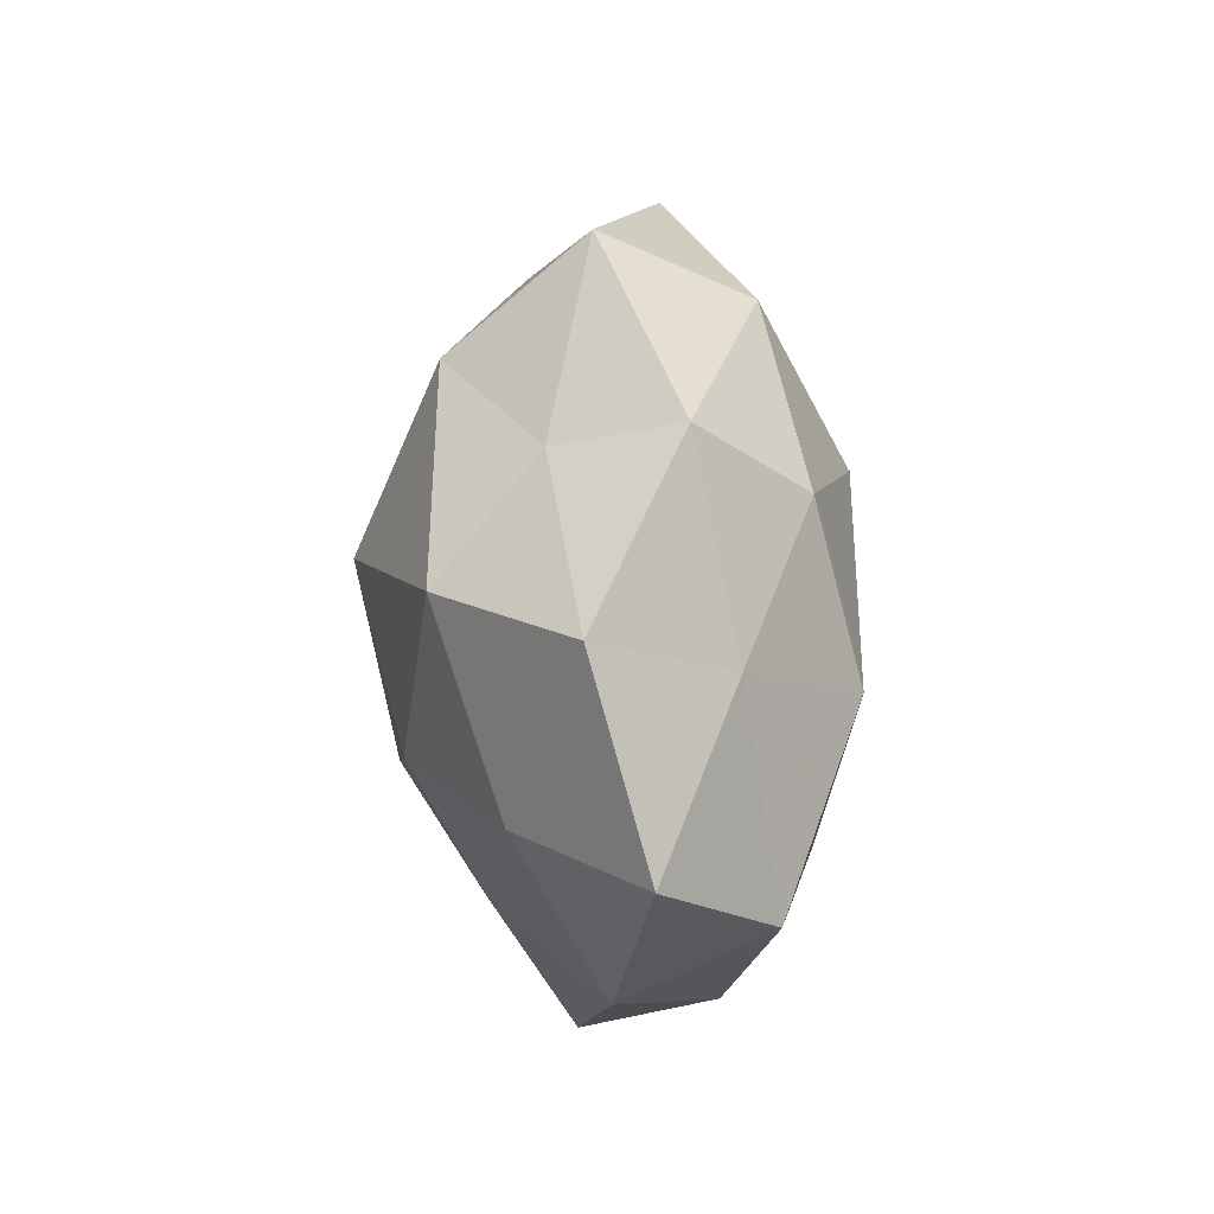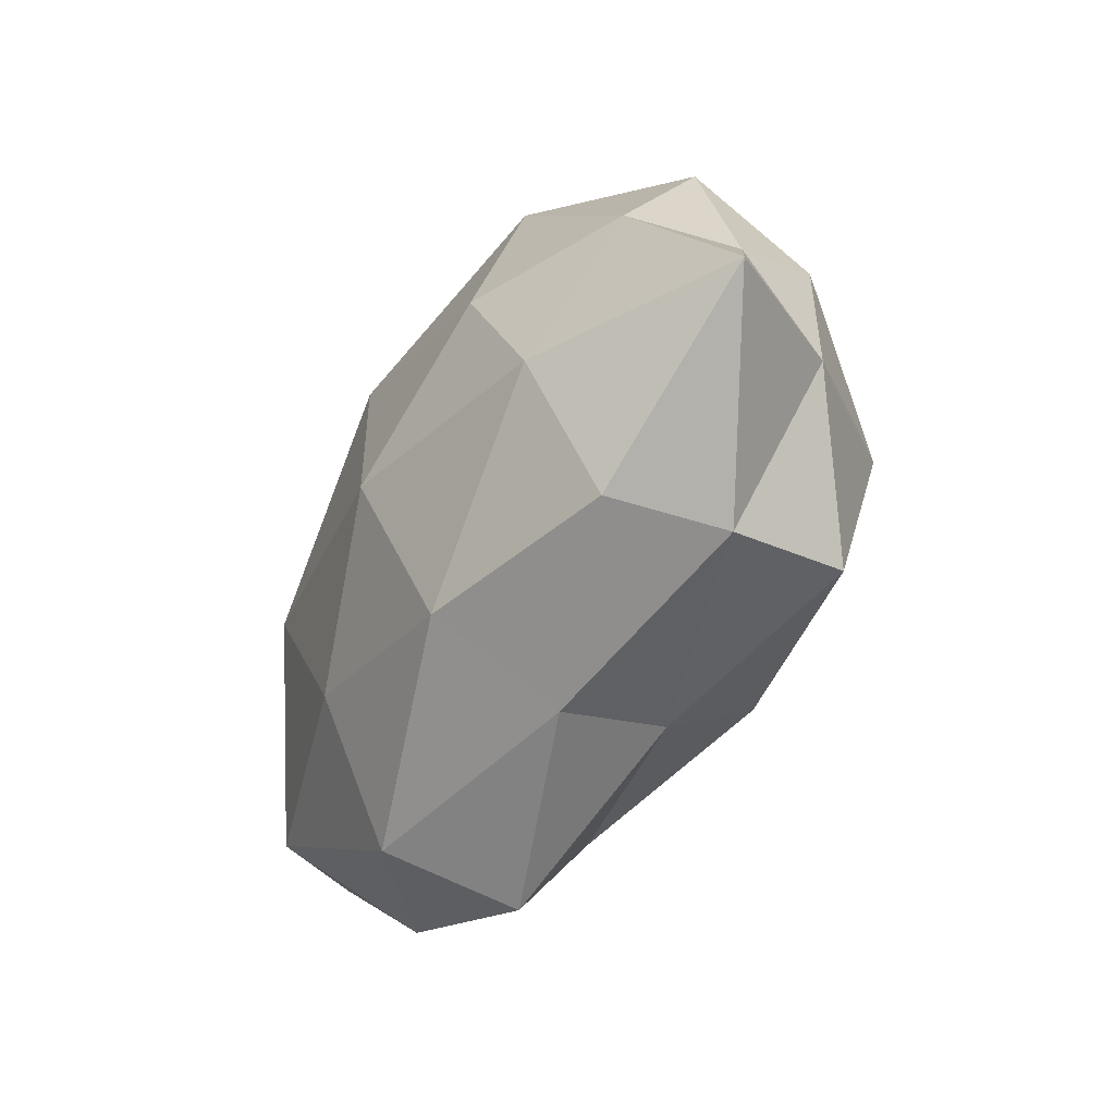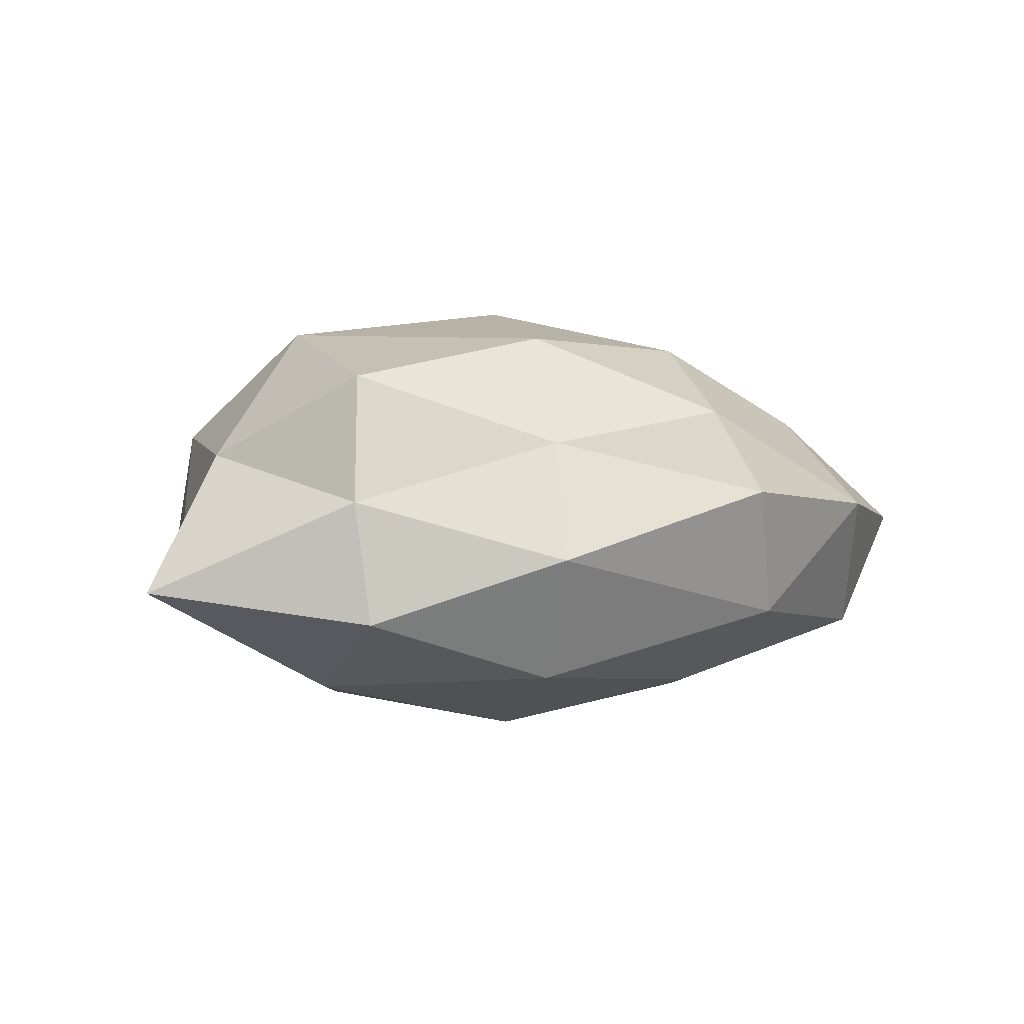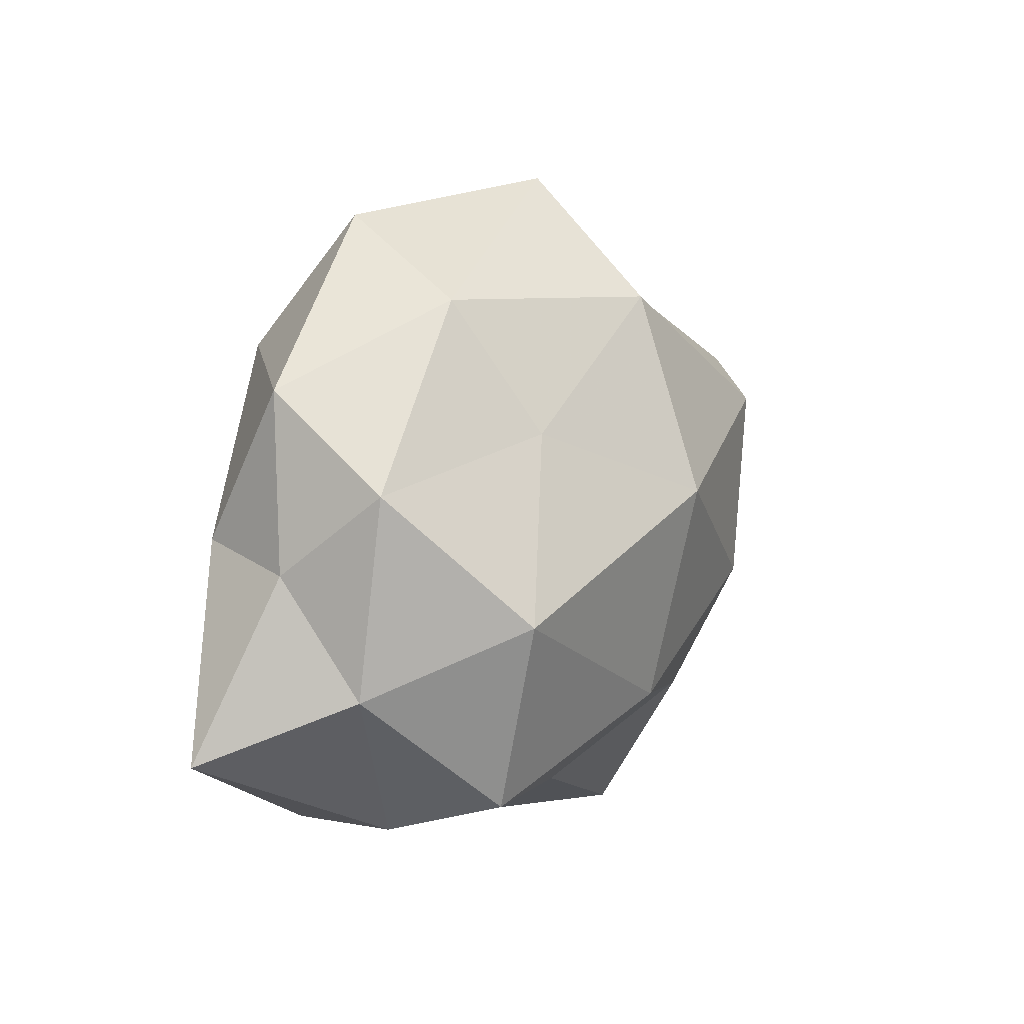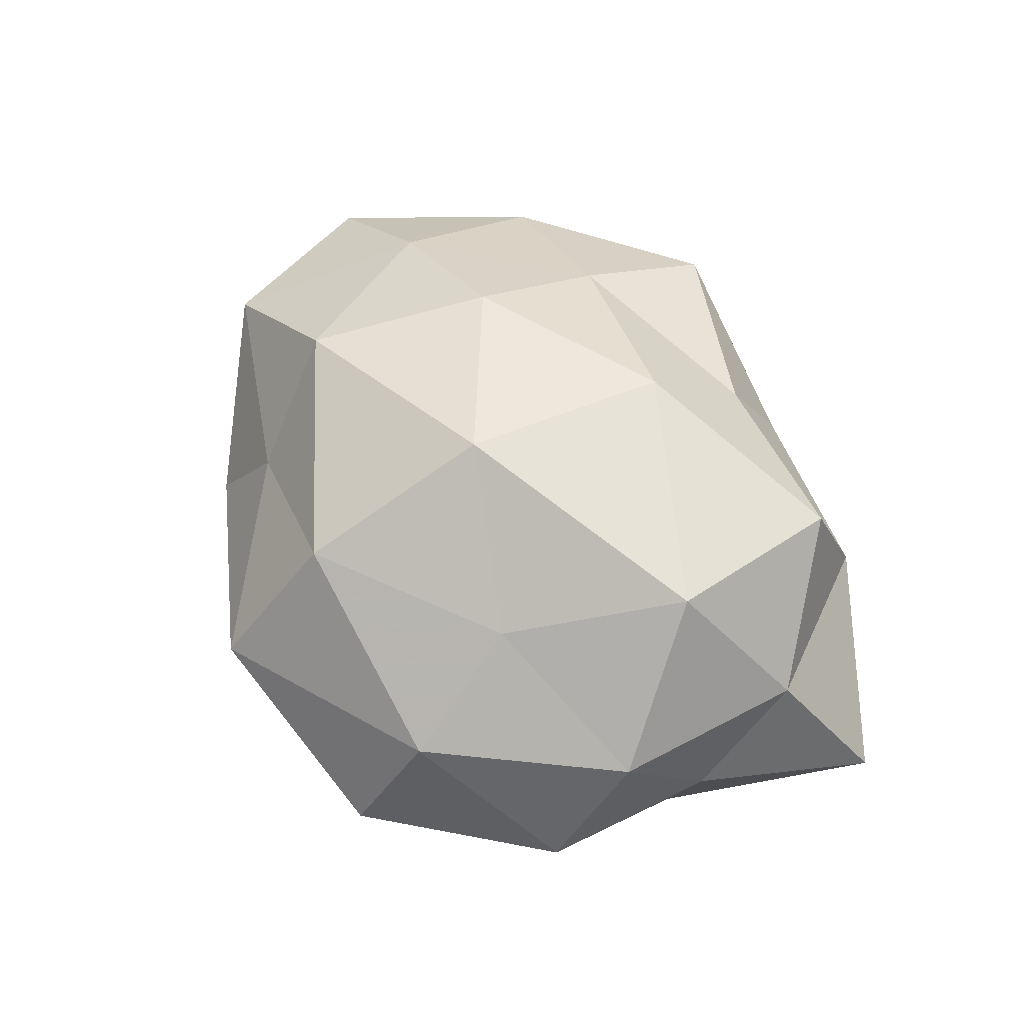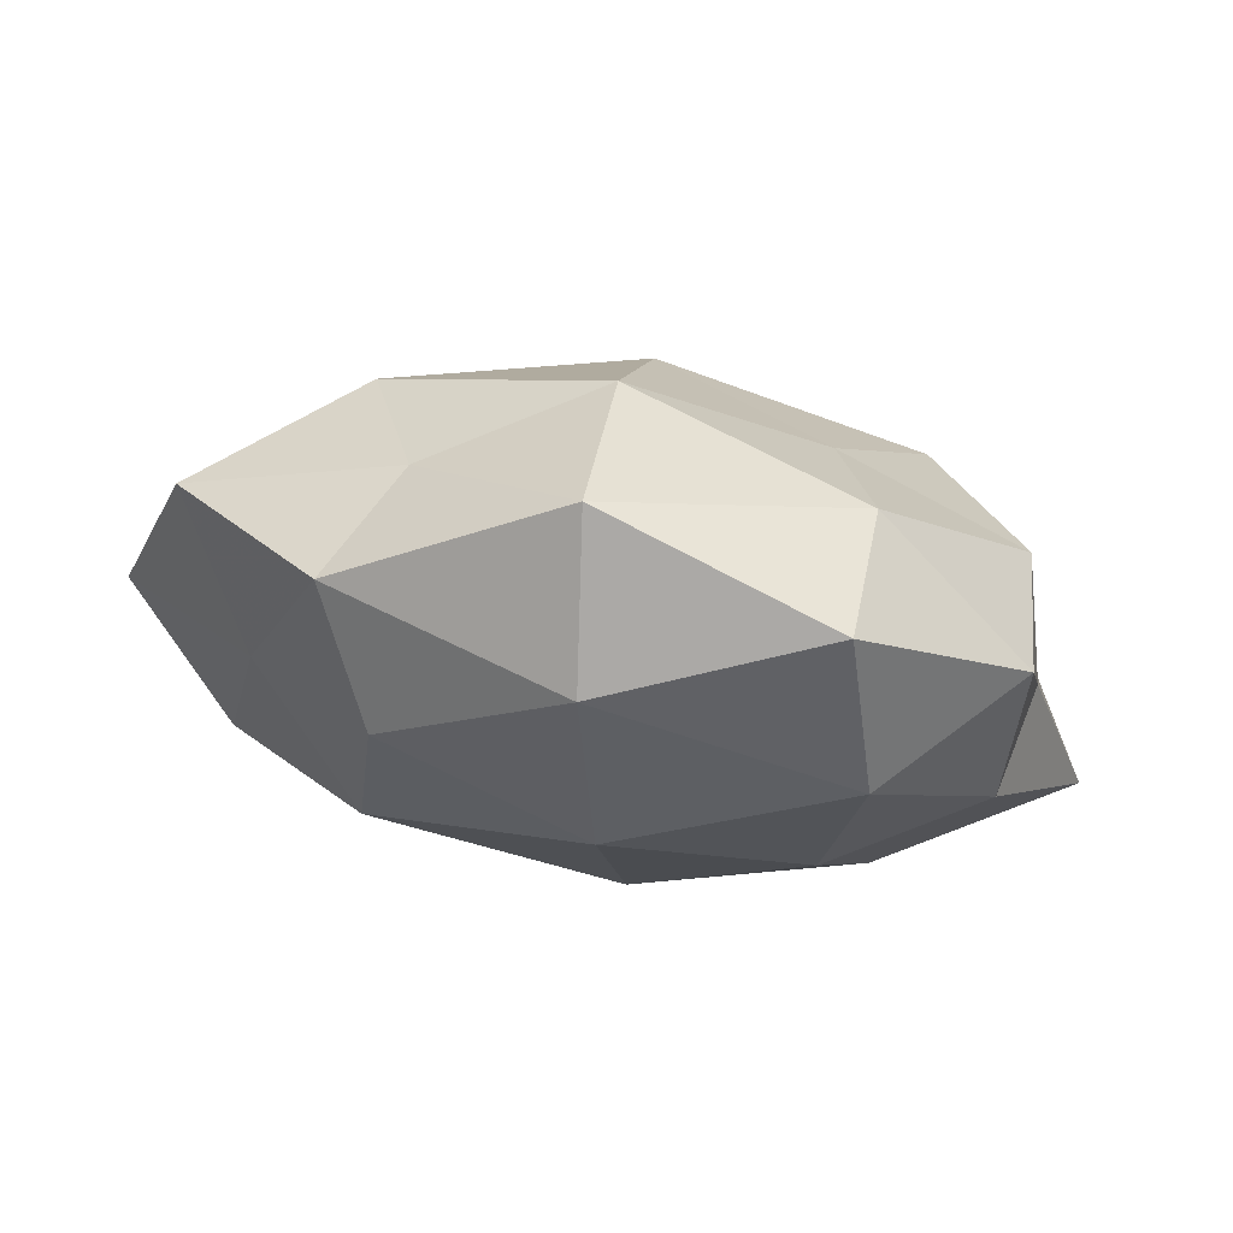
<metadata>
{"format":"obj","ext":"obj","renderer":"f3d","projection":"perspective","resolution":1024,"background":"white","views":[{"elev":21.0,"azim":86.7,"up":"+Y"},{"elev":-54.5,"azim":-118.1,"up":"+Y"},{"elev":2.8,"azim":-20.3,"up":"+Z"},{"elev":12.4,"azim":-56.7,"up":"+Y"},{"elev":64.4,"azim":-123.8,"up":"+Z"},{"elev":78.4,"azim":-172.3,"up":"+Y"}]}
</metadata>
<code>
v -0.03948 -0.01442 -0.004943
v -0.02156 -0.02472 -0.007499
v 0.003889 0.03329 0.002221
v 0.01324 -0.01488 -0.01501
v -0.002237 -0.006695 -0.01958
v 0.0328 -0.01211 -0.01001
v -0.003305 -0.02325 0.008555
v -0.03044 0.01721 -0.002319
v 0.01938 0.0006983 -0.01756
v -0.03035 0.009214 0.008768
v 0.03626 0.01217 0.004611
v 0.0002722 0.01215 -0.01885
v -0.01698 0.003491 -0.01712
v 0.002571 0.02719 -0.01078
v -0.0212 -0.01953 0.01466
v 0.01766 0.02023 0.0065
v 0.02924 0.006696 -0.007154
v -0.004412 -0.02853 -0.001897
v 0.001025 0.005724 0.02158
v 0.01382 -0.03092 0.004096
v -0.02263 -0.0235 0.003405
v -0.02236 -0.002423 0.01886
v -0.01598 0.03093 -0.004419
v -0.004084 -0.02265 -0.01318
v -0.01391 0.01256 0.01415
v 0.002999 0.02293 0.01421
v -0.01925 0.01891 -0.01327
v 0.02233 0.01076 0.01544
v 0.01653 -0.02705 -0.007252
v -0.001634 -0.01353 0.01843
v -0.03035 0.003256 -0.009798
v -0.03177 -0.008588 0.007327
v -0.0222 -0.01161 -0.01452
v 0.04218 -0.004195 3.69e-06
v -0.01707 0.02416 0.006801
v 0.02994 -0.004993 0.01002
v 0.01803 0.01629 -0.01347
v 0.03026 -0.01955 0.002311
v 0.01615 -0.005241 0.0176
v -0.03292 0.001749 -9.024e-05
v 0.02284 0.02354 -0.003754
v 0.01538 -0.01786 0.01139
f 5 9 4
f 4 9 6
f 12 9 5
f 13 12 5
f 9 17 6
f 20 7 18
f 1 2 21
f 7 15 21
f 18 21 2
f 7 21 18
f 14 23 3
f 5 4 24
f 2 24 18
f 22 25 10
f 19 25 22
f 26 16 3
f 19 26 25
f 13 27 12
f 27 14 12
f 27 8 23
f 27 23 14
f 28 11 16
f 28 16 26
f 28 26 19
f 6 29 4
f 18 29 20
f 24 4 29
f 24 29 18
f 30 15 7
f 30 22 15
f 19 22 30
f 31 8 27
f 13 31 27
f 1 21 32
f 32 21 15
f 22 10 32
f 15 22 32
f 33 2 1
f 13 5 33
f 33 24 2
f 5 24 33
f 33 1 31
f 13 33 31
f 6 17 34
f 11 34 17
f 8 10 35
f 35 3 23
f 23 8 35
f 35 10 25
f 26 3 35
f 25 26 35
f 36 11 28
f 36 34 11
f 12 37 9
f 12 14 37
f 9 37 17
f 38 29 6
f 38 20 29
f 34 38 6
f 36 38 34
f 39 28 19
f 39 19 30
f 39 36 28
f 8 40 10
f 31 1 40
f 31 40 8
f 40 1 32
f 32 10 40
f 14 3 41
f 41 3 16
f 16 11 41
f 11 17 41
f 37 14 41
f 41 17 37
f 42 7 20
f 30 7 42
f 42 20 38
f 42 38 36
f 39 30 42
f 39 42 36

</code>
